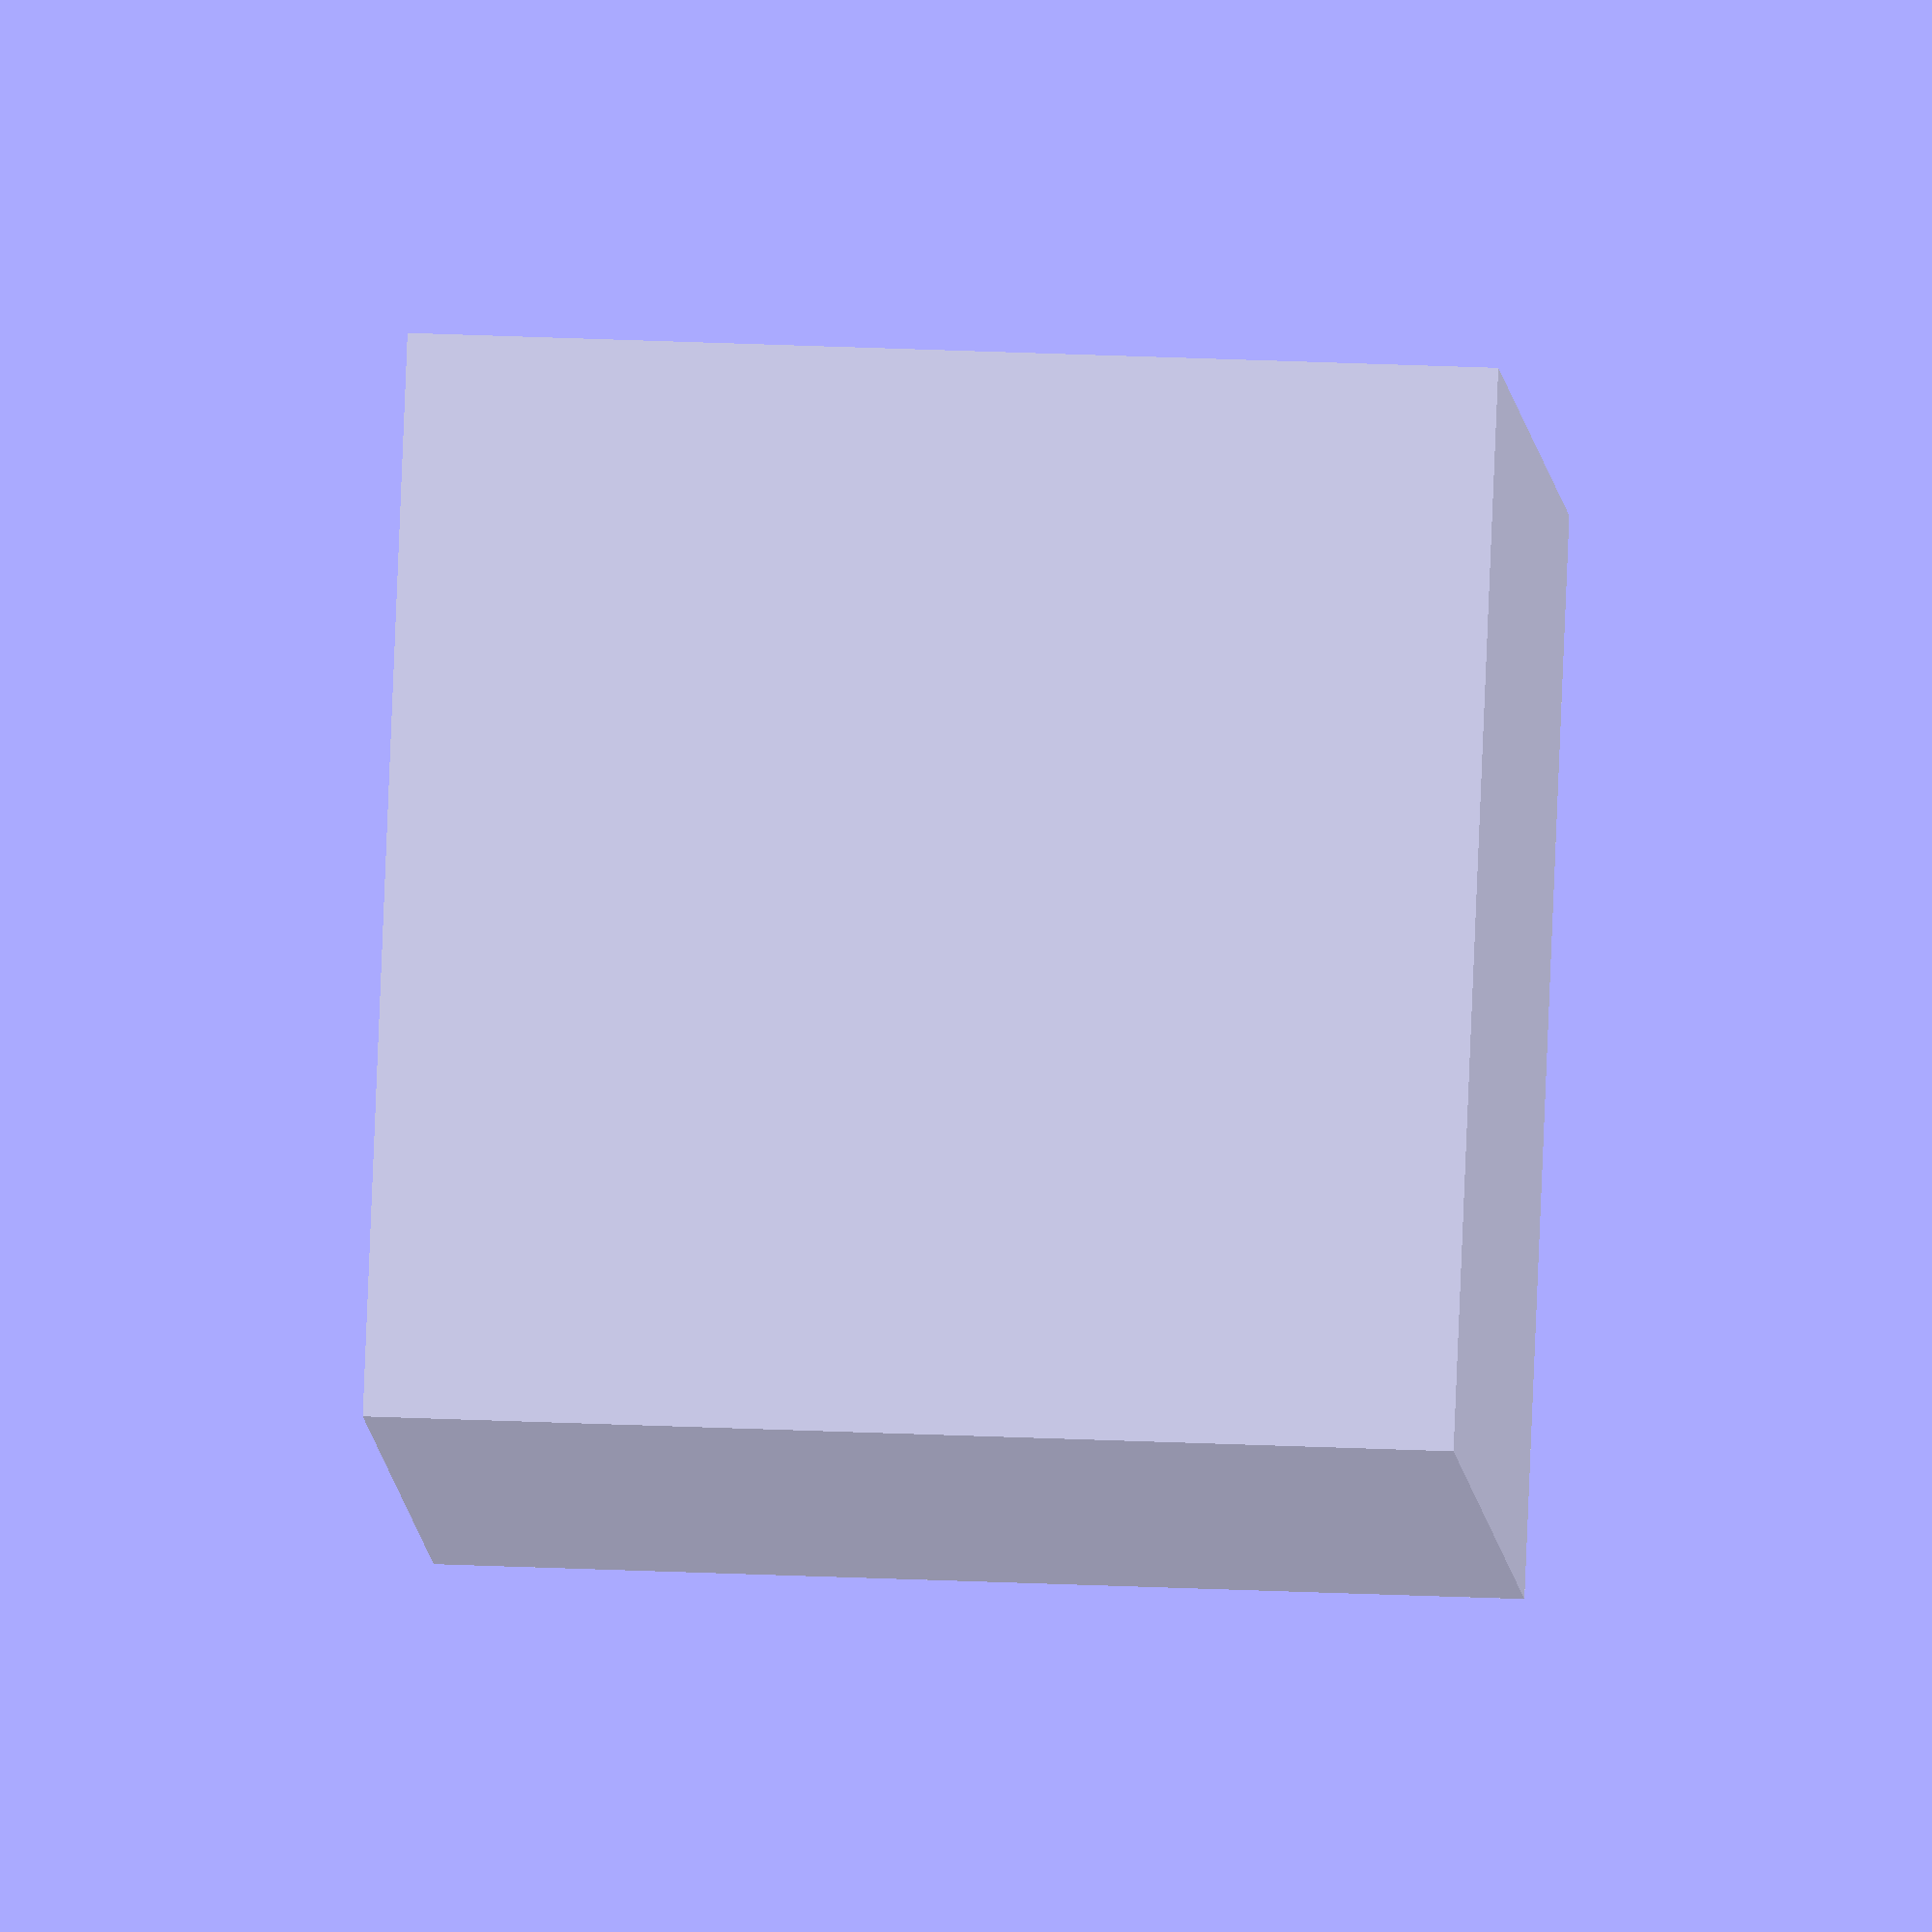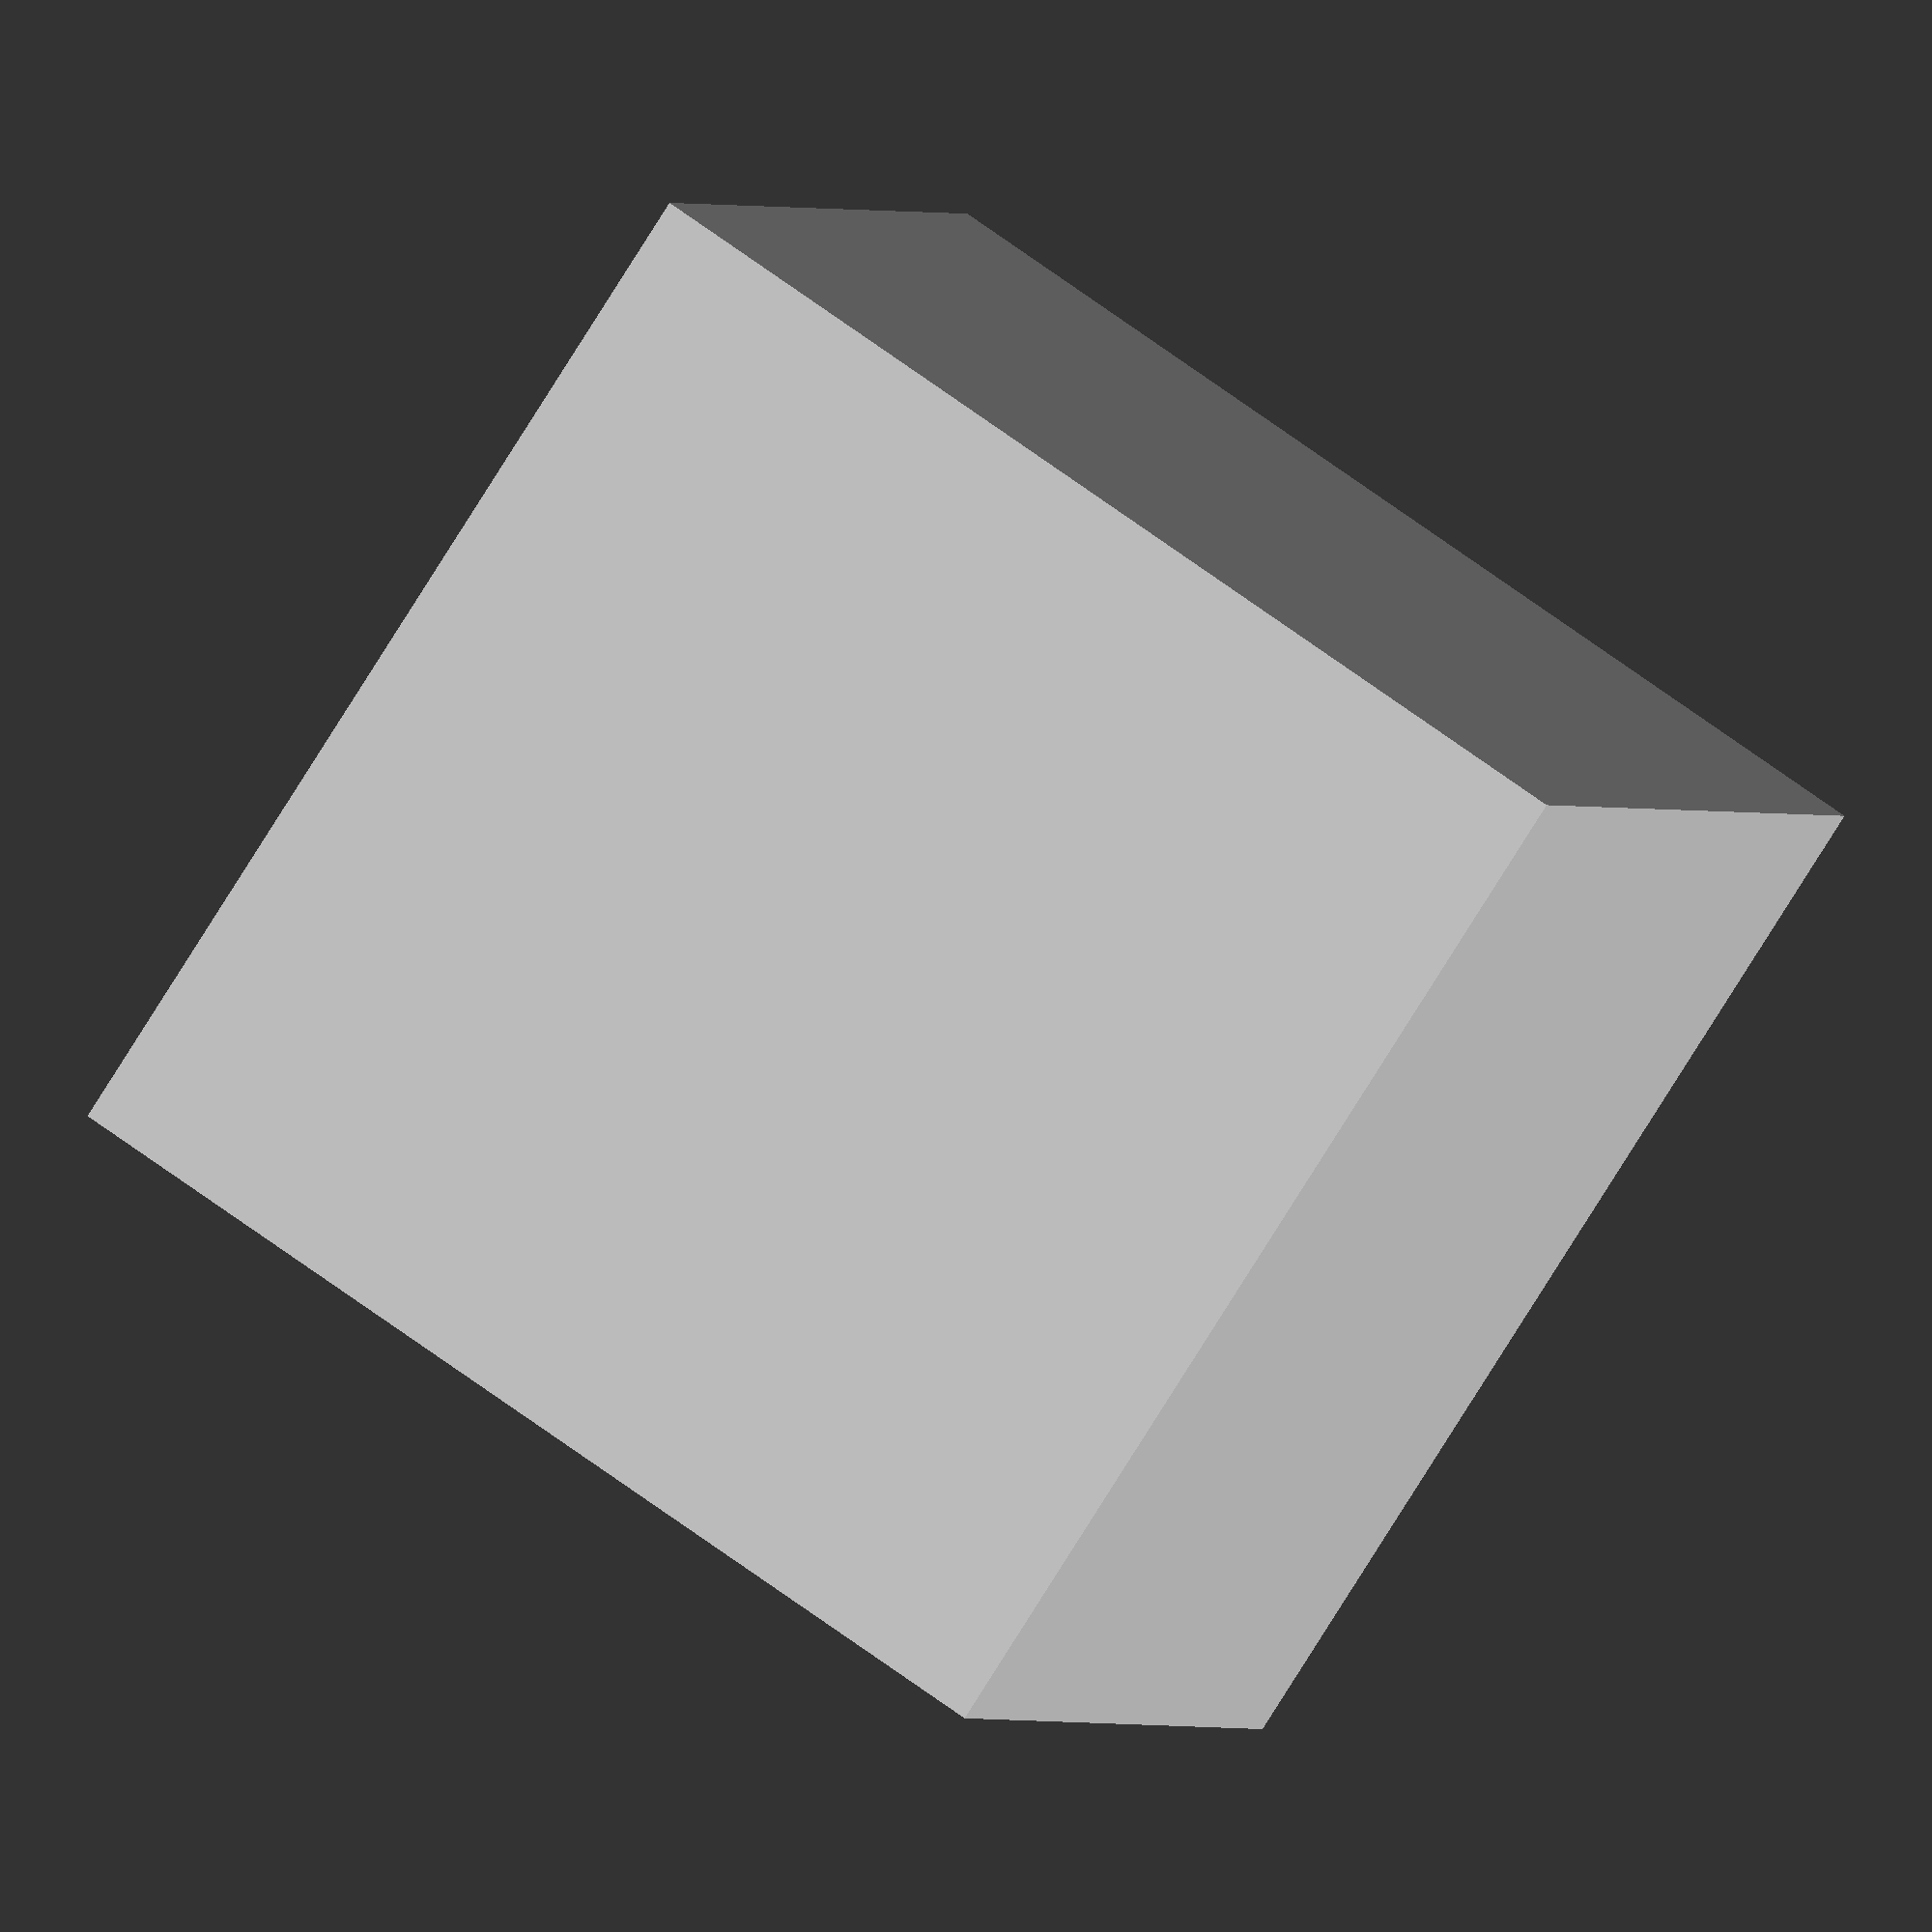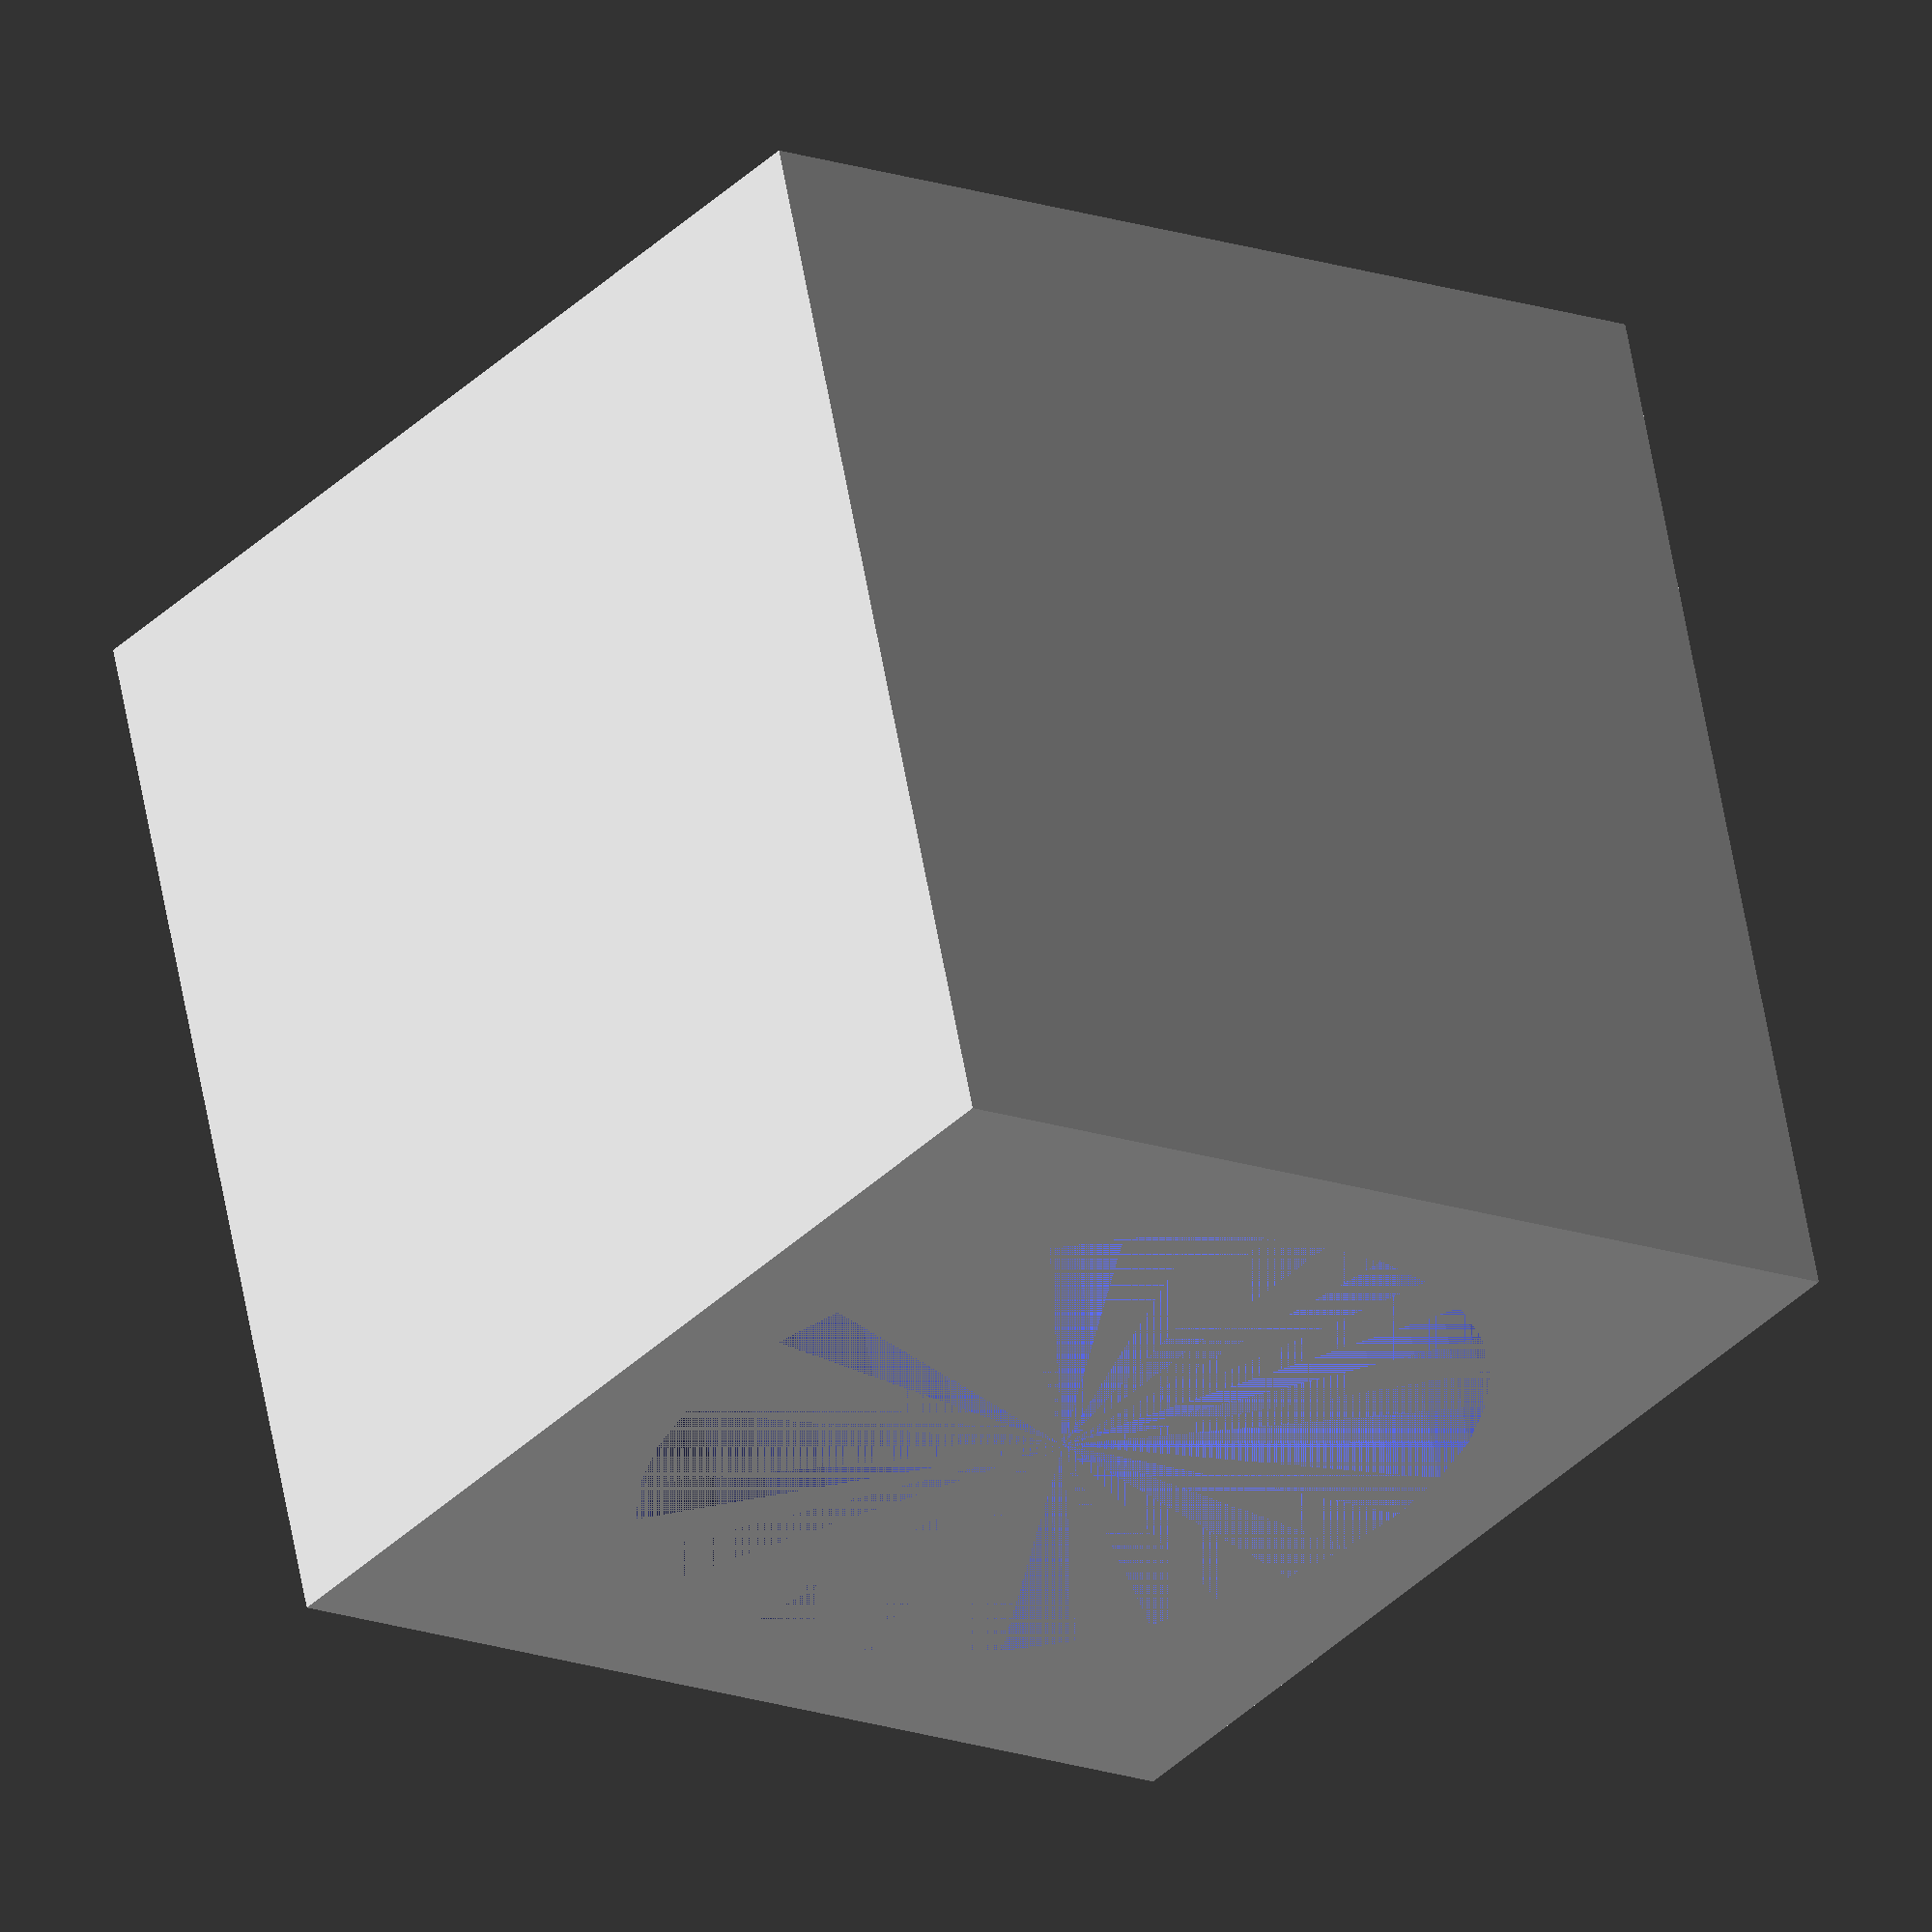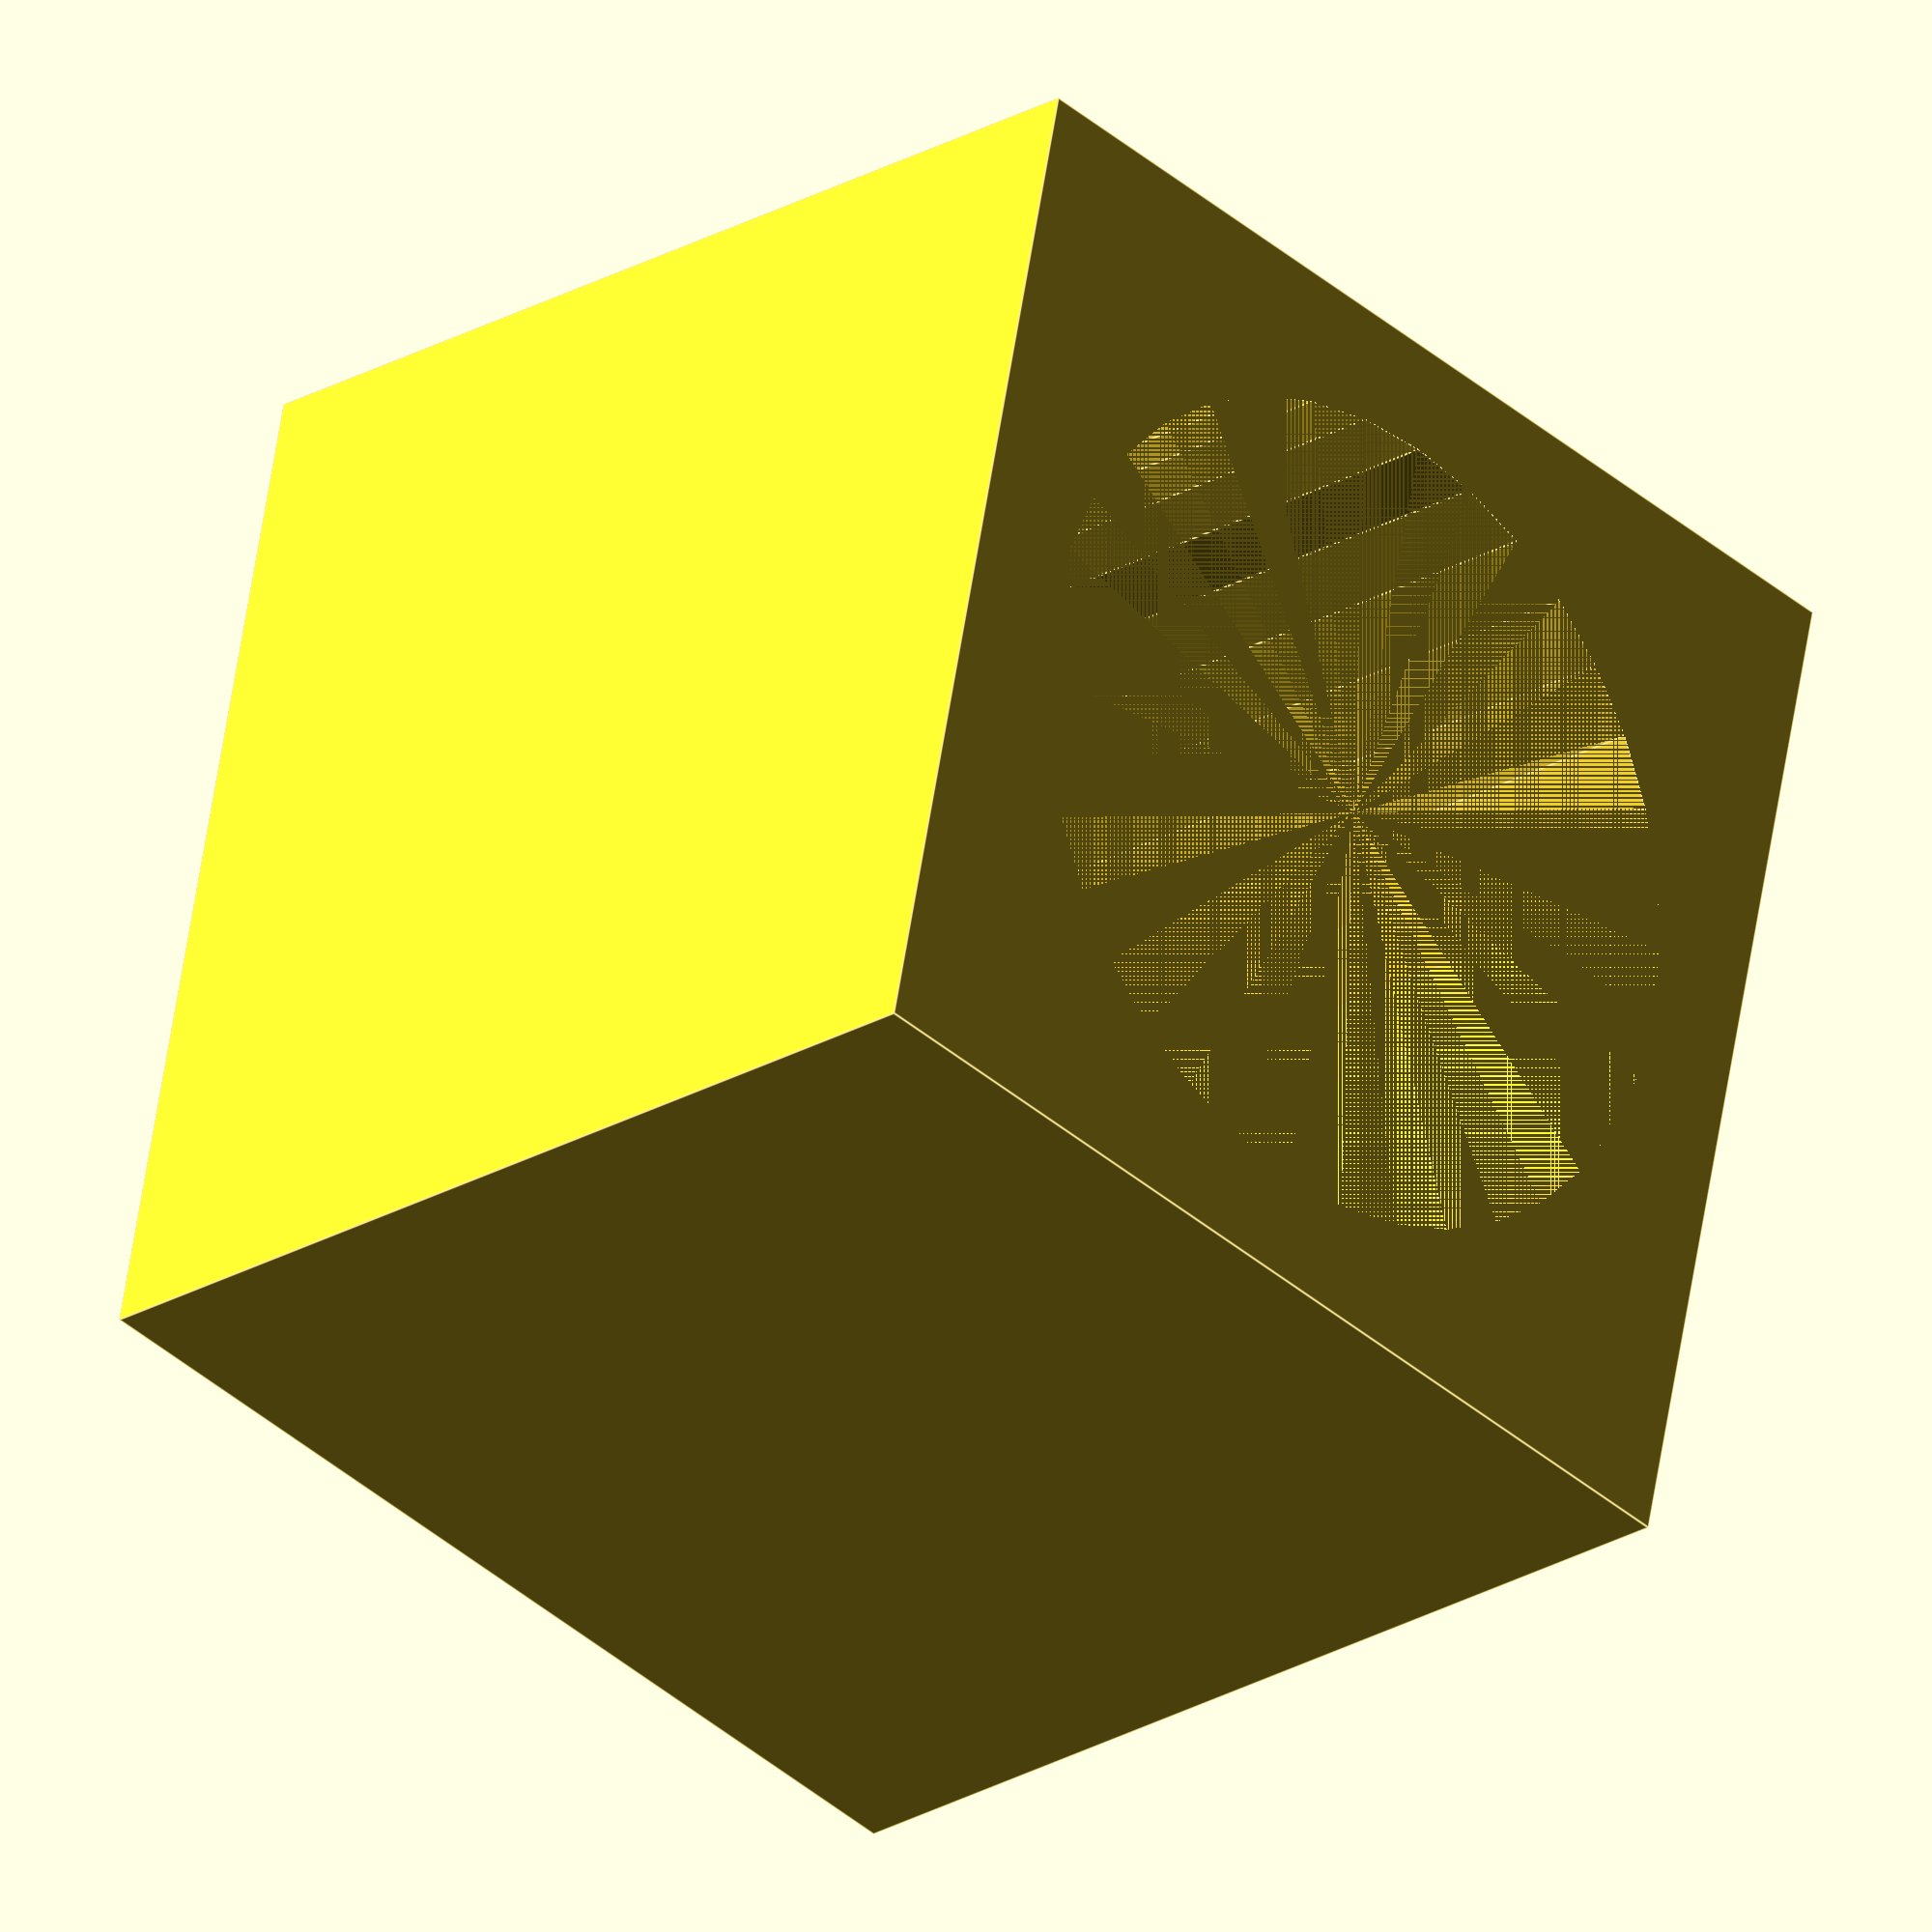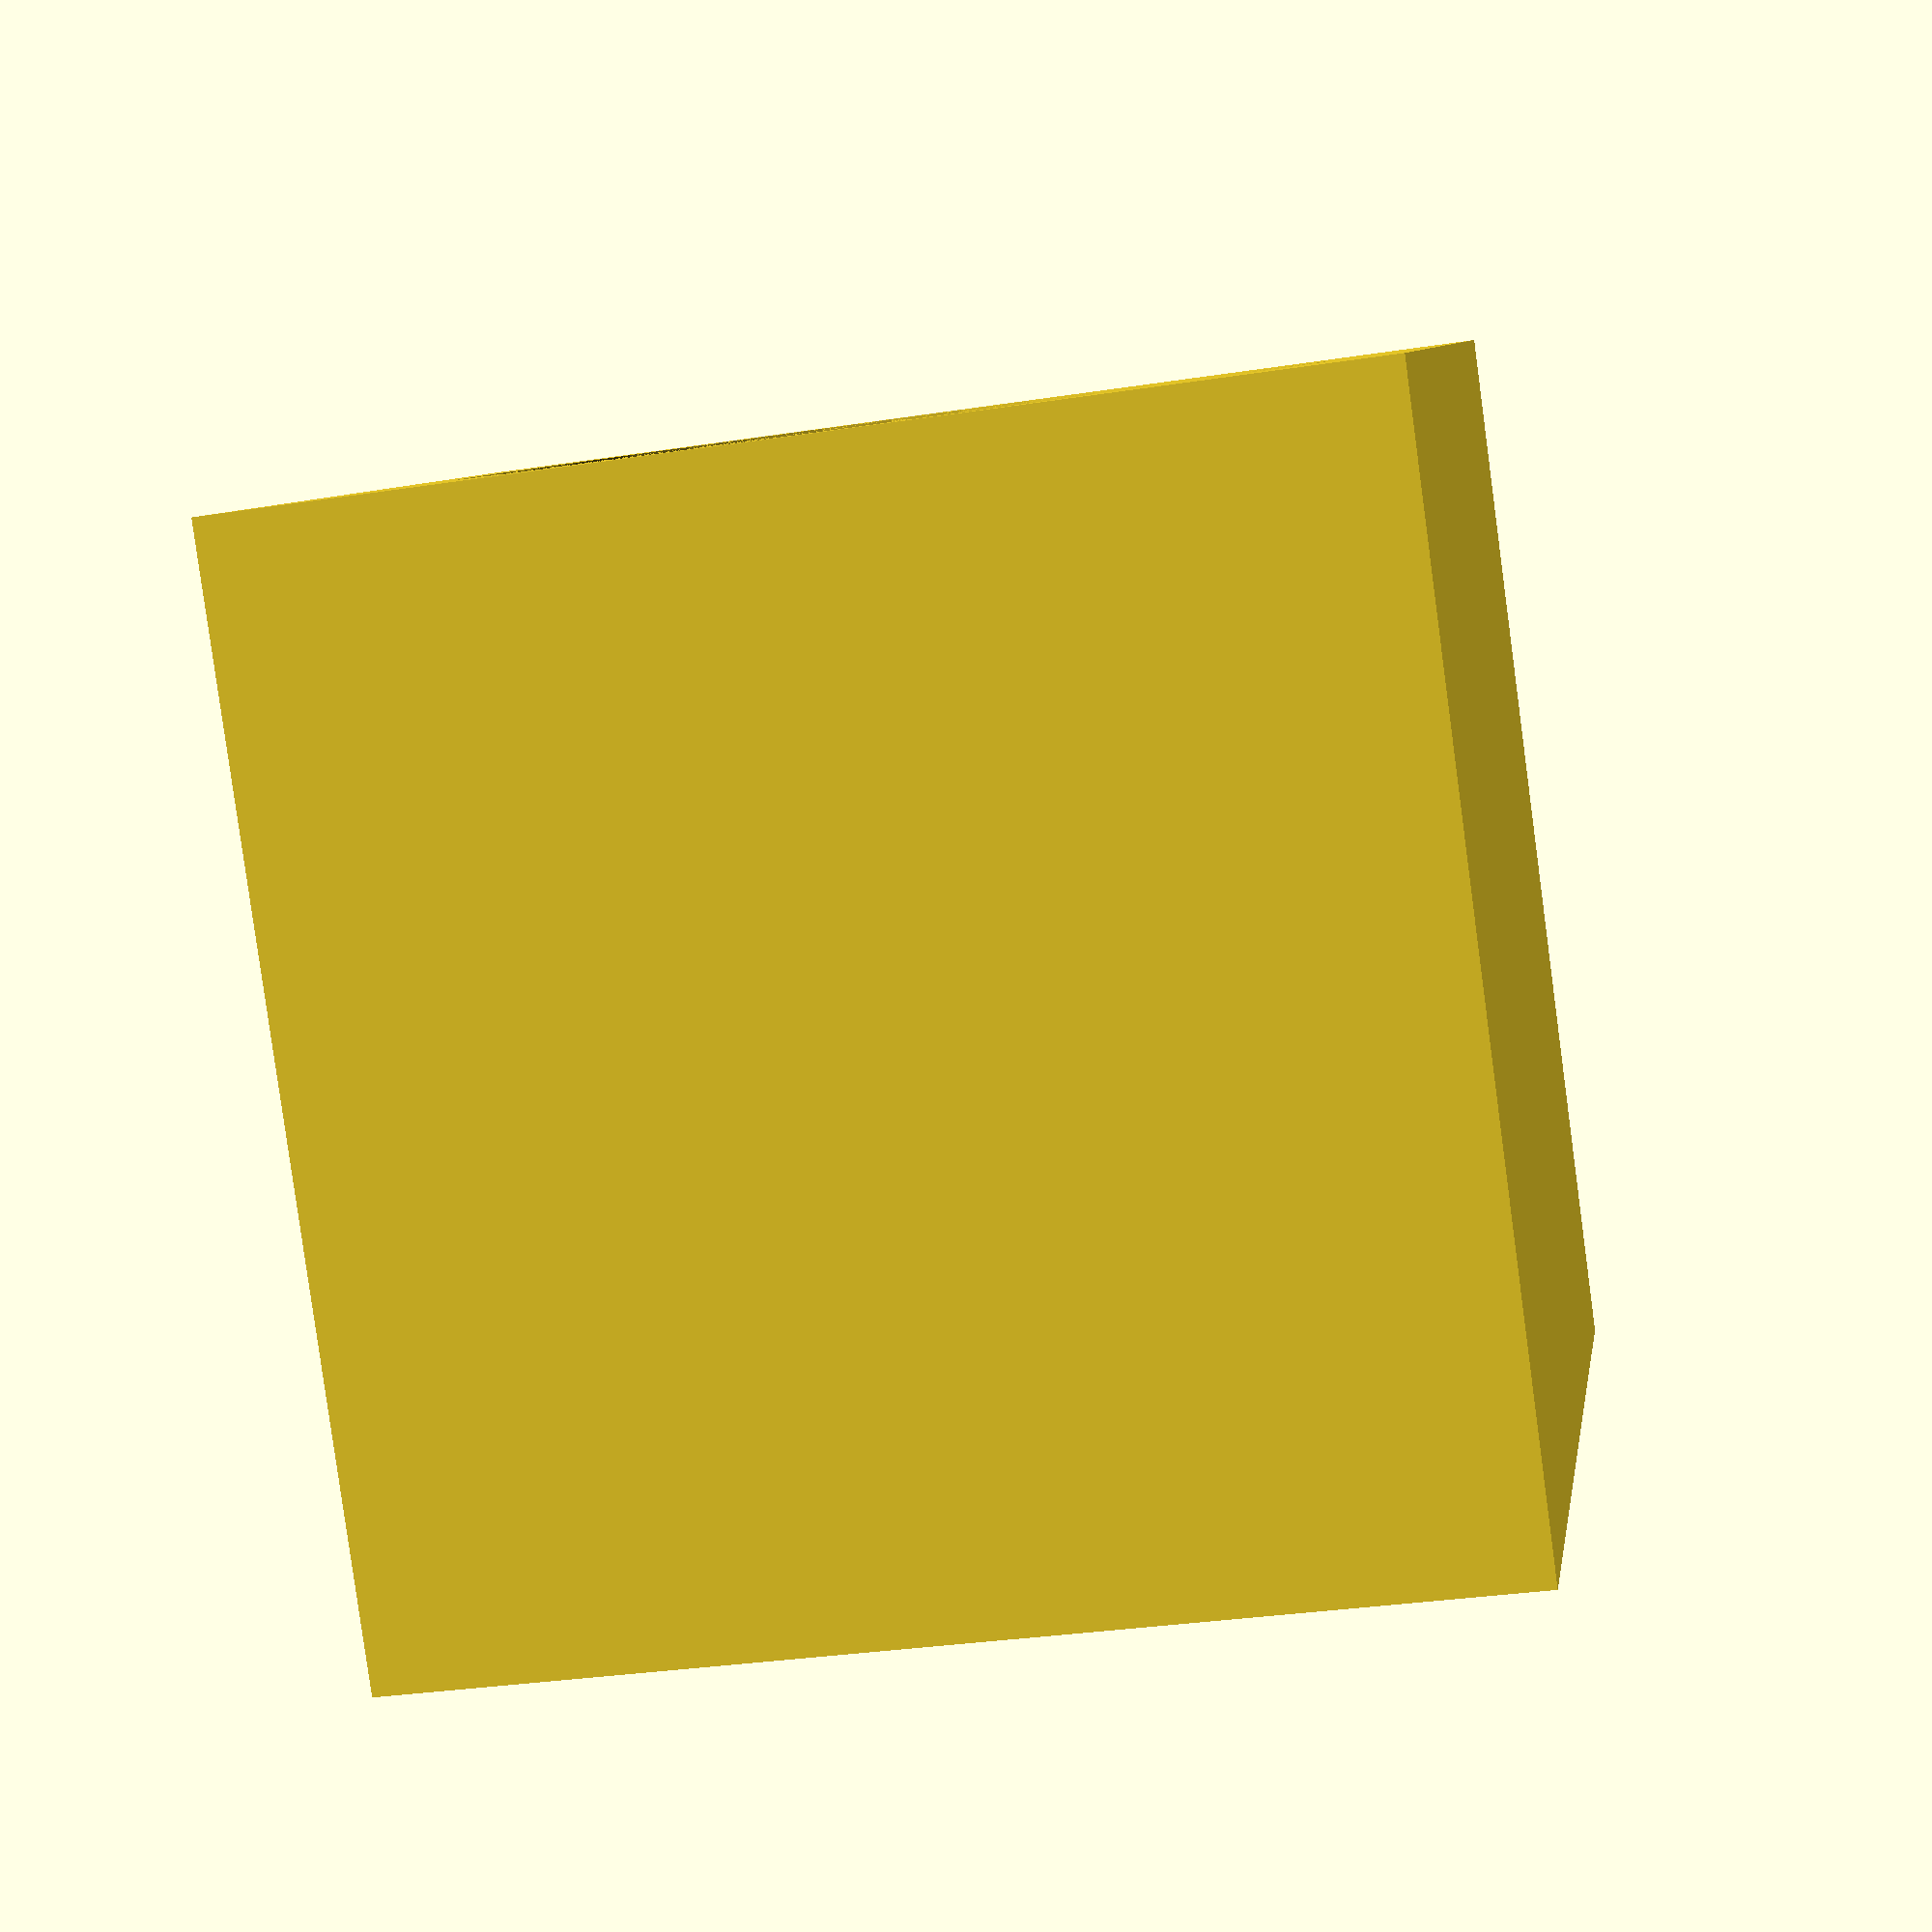
<openscad>
$fn=36;

//Durchmesser Plastik LED
d=8.36+0.42*8;

//3 Linien nach Perimeters.xlsx
c=11.4+0.42*8;//10.93;



difference()
{
cube(c);


xy = (c-d)/2;

translate([xy+d/2,xy+d/2,0])
cylinder(h=d, d=d);
}
</openscad>
<views>
elev=155.4 azim=32.3 roll=265.6 proj=o view=wireframe
elev=292.9 azim=62.9 roll=306.7 proj=o view=solid
elev=117.2 azim=321.8 roll=10.2 proj=o view=wireframe
elev=203.4 azim=167.7 roll=45.1 proj=o view=edges
elev=263.3 azim=80.9 roll=352.3 proj=p view=solid
</views>
